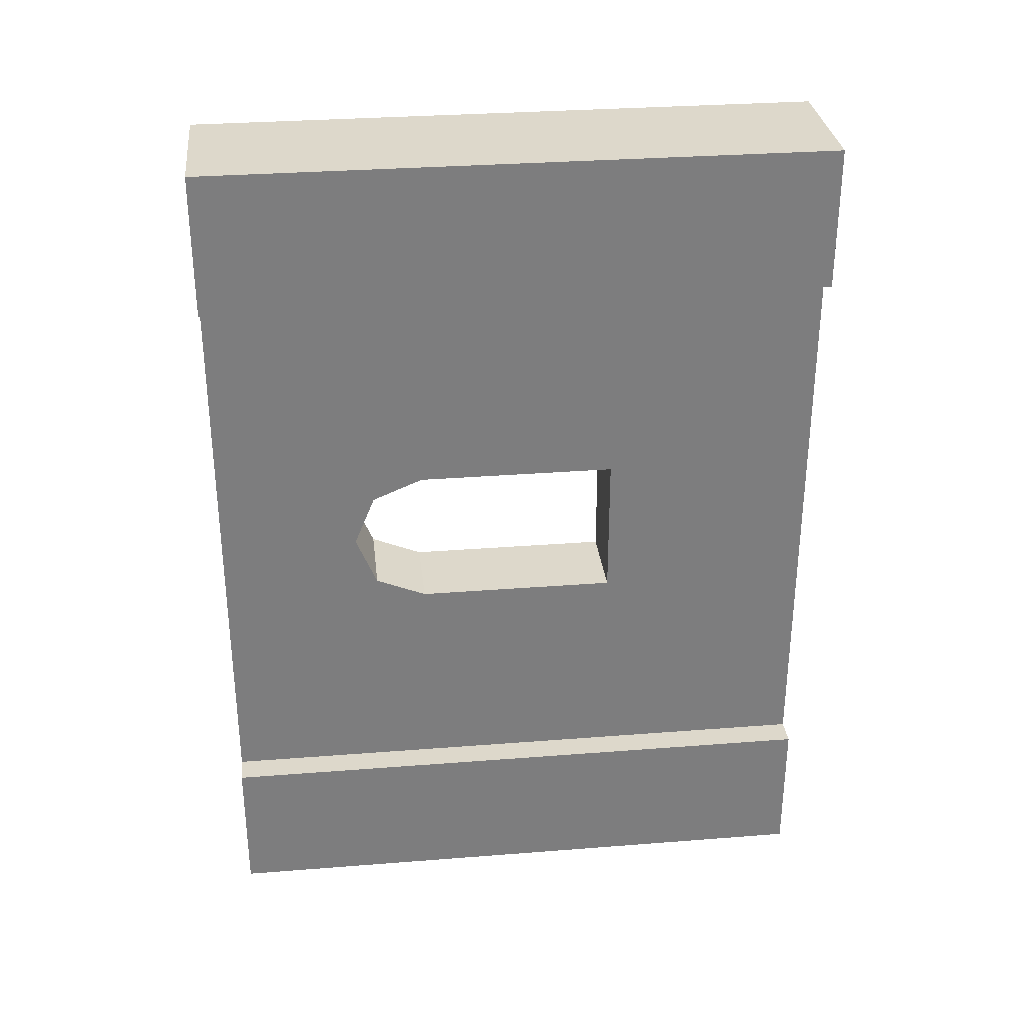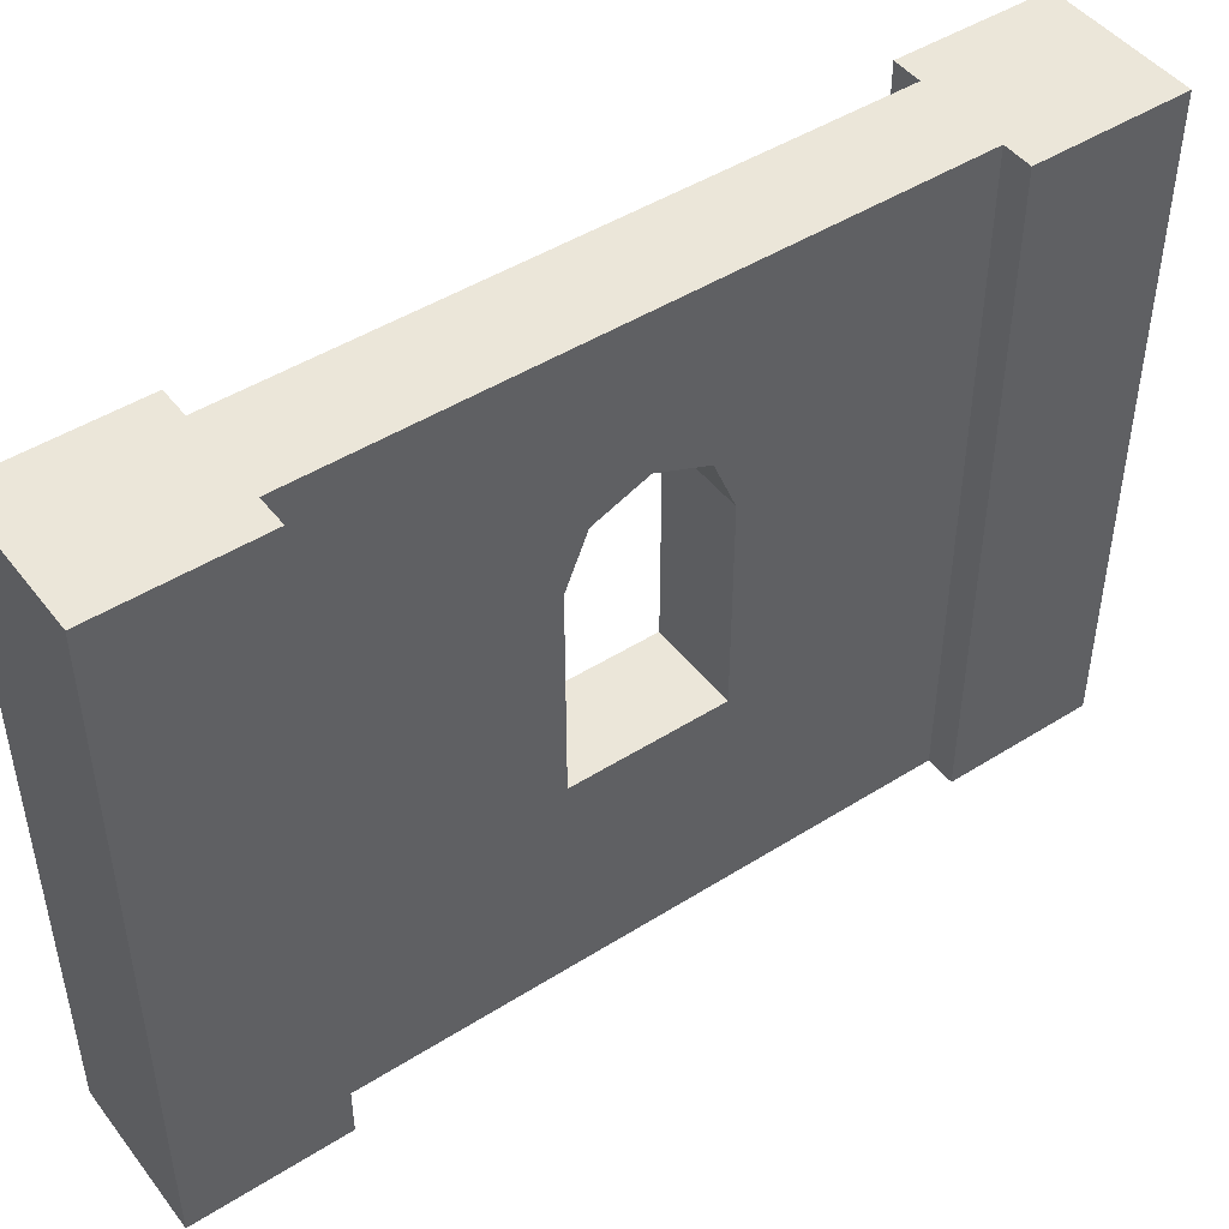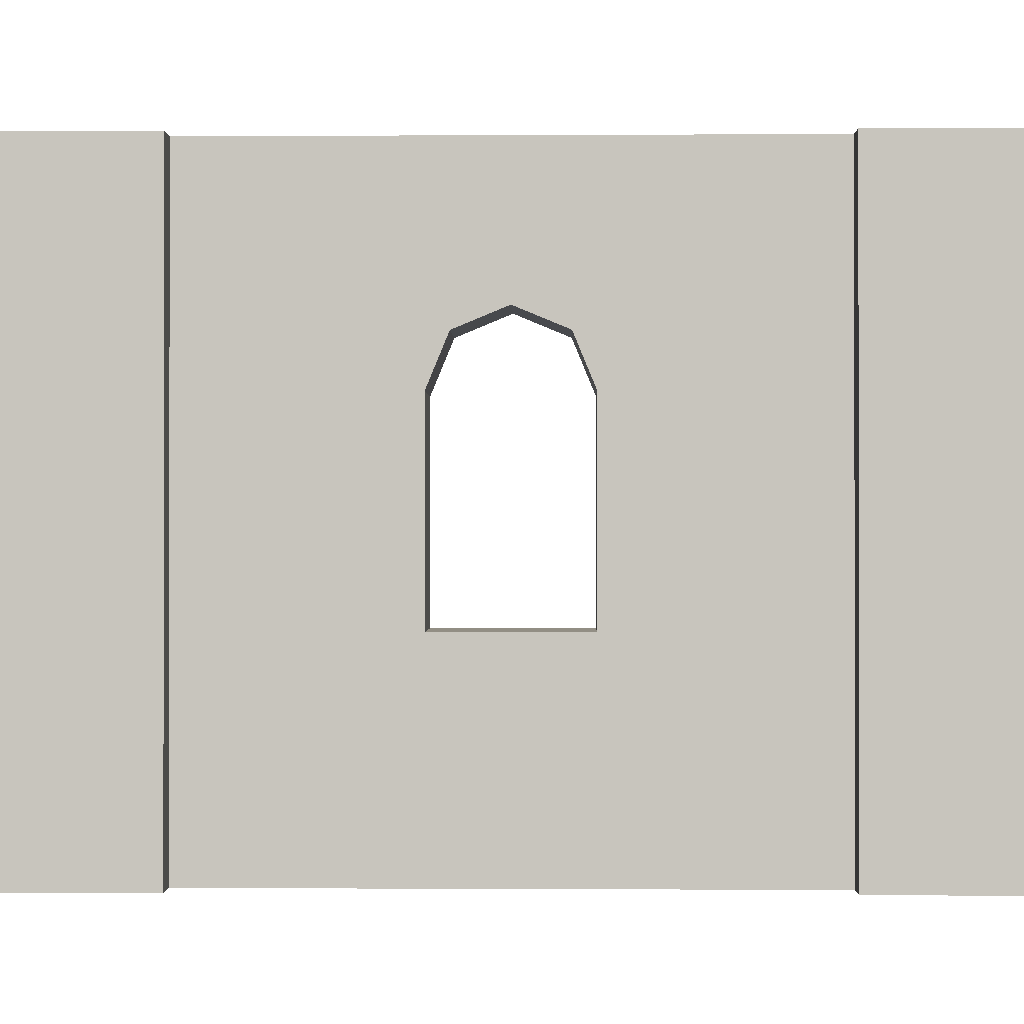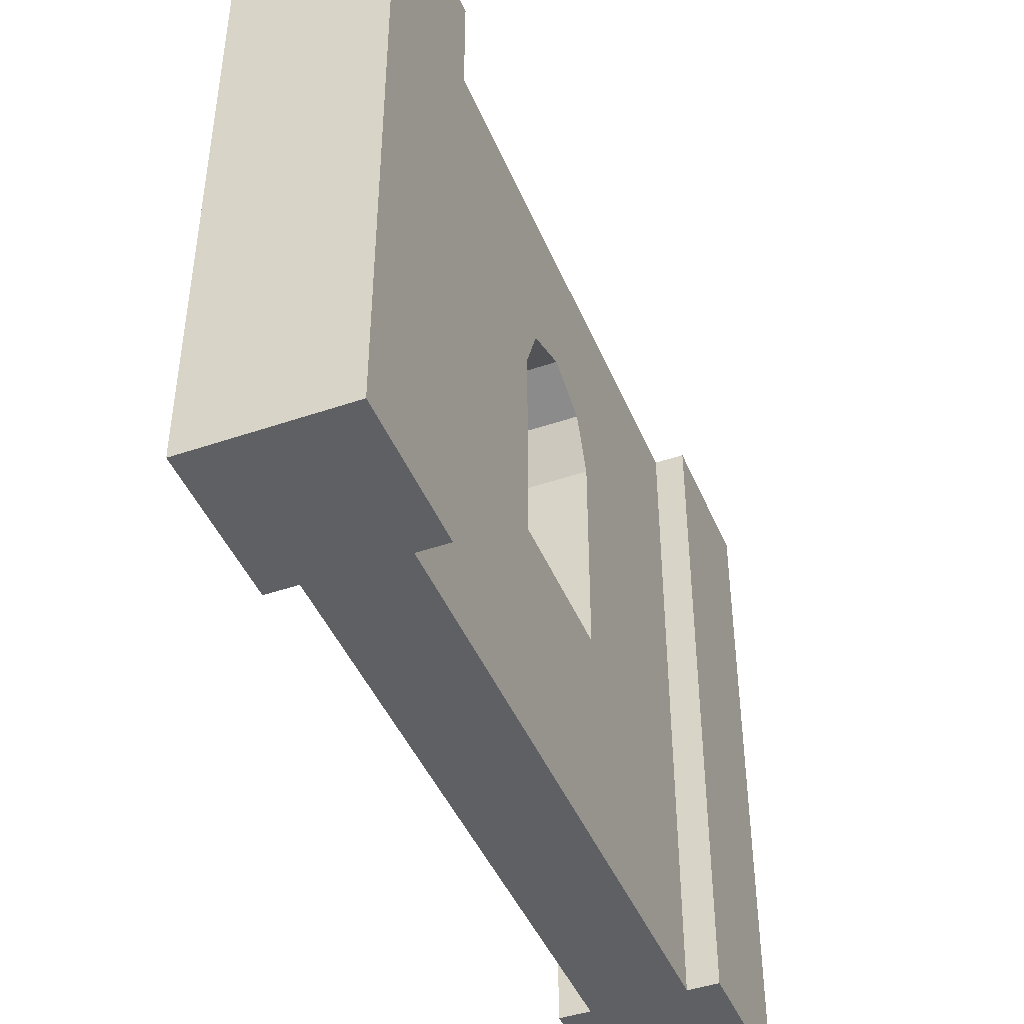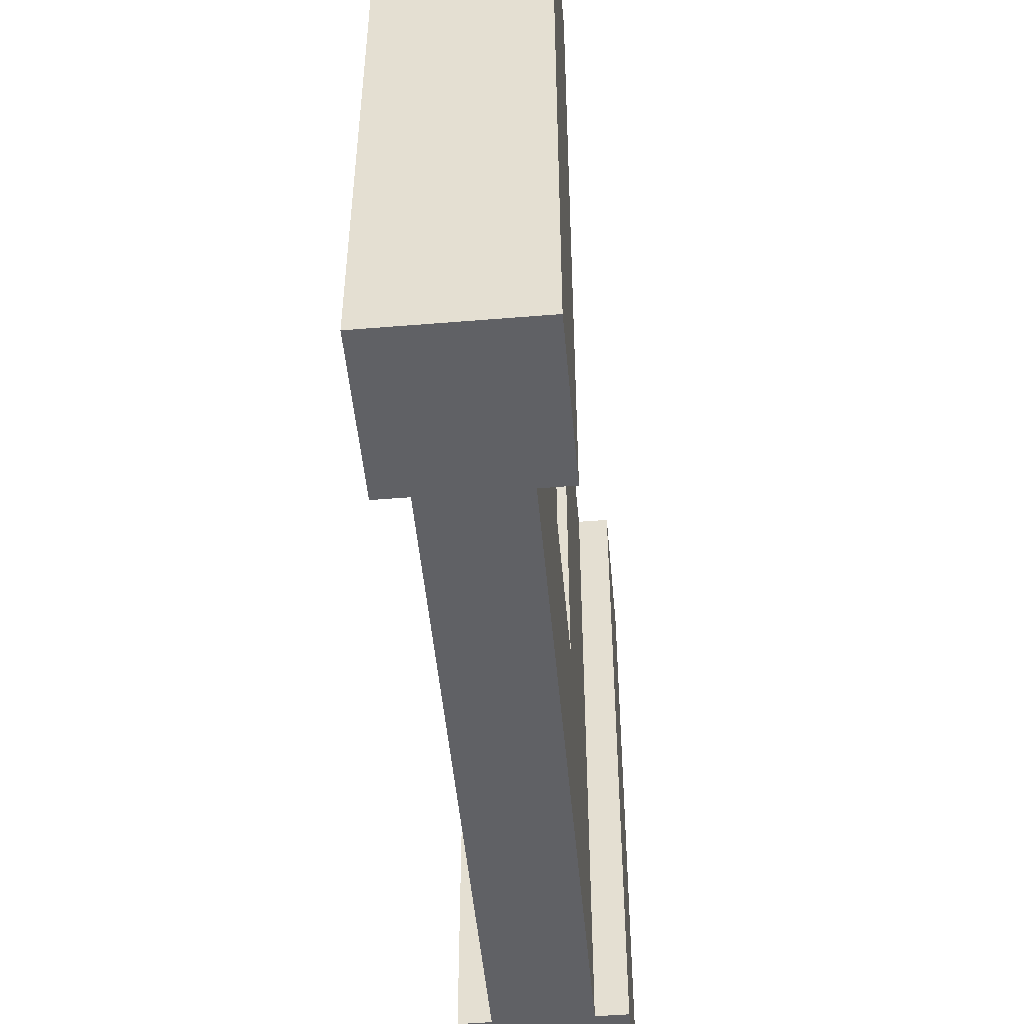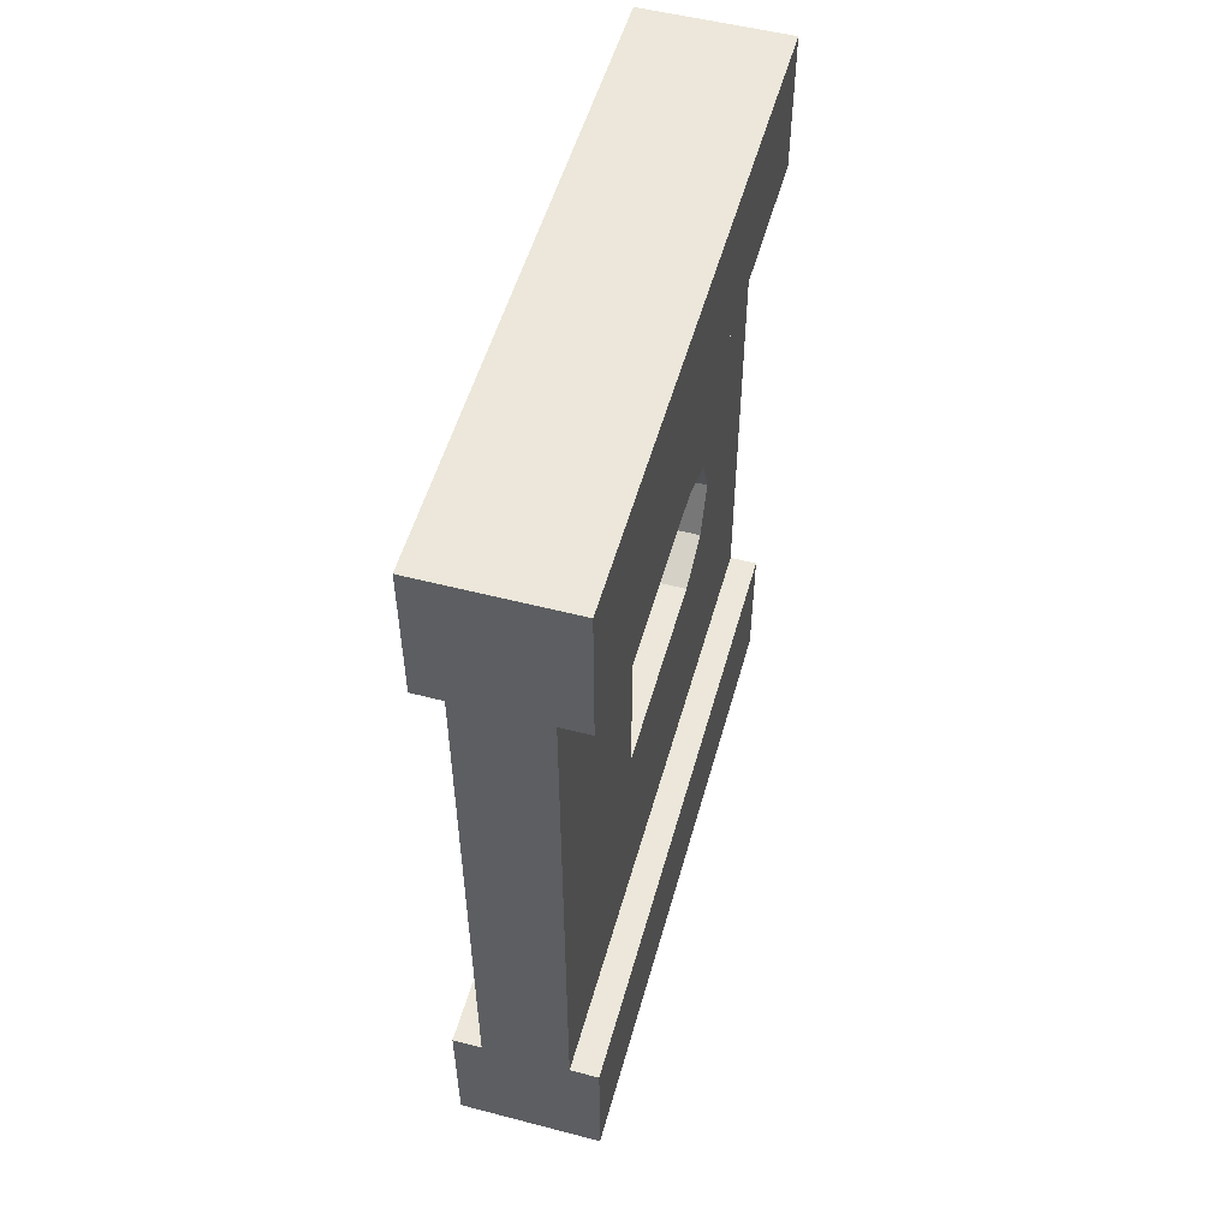
<metadata>
{"format":"obj","ext":"obj","renderer":"f3d","projection":"perspective","resolution":1024,"background":"white","views":[{"elev":31.2,"azim":-96.4,"up":"+Z"},{"elev":46.8,"azim":-125.6,"up":"+Y"},{"elev":-0.4,"azim":-88.8,"up":"+Y"},{"elev":-44.4,"azim":21.8,"up":"+Y"},{"elev":-49.6,"azim":5.2,"up":"+Y"},{"elev":53.3,"azim":15.5,"up":"+Z"}]}
</metadata>
<code>
o Wood_Window_Round_01
v 4 17.6 1e-06
v 4 17.6 -4
v 3.2 17.6 -4
v 0.8 17.6 -4
v 0 17.6 -4
v 0 17.6 1e-06
v 4 0 0
v 4 0 -4
v 0 0 -4
v 0.8 0 -4
v 3.2 0 -4
v 0 0 0
v 0.8 13.05 -10.57
v 0.8 17.6 -20
v 3.2 17.6 -20
v 0 17.6 -24
v 0 17.6 -20
v 4 17.6 -20
v 4 17.6 -24
v 0 1e-06 -24
v 0 1e-06 -20
v 4 1e-06 -20
v 3.2 1e-06 -20
v 0.8 1e-06 -20
v 4 1e-06 -24
v 3.2 11.62 -14.02
v 3.2 13.05 -13.43
v 3.2 13.64 -12
v 3.2 13.05 -10.57
v 3.2 11.62 -9.981
v 3.2 5.981 -9.981
v 0.8 5.981 -9.981
v 0.8 11.62 -9.981
v 3.2 5.981 -14.02
v 0.8 5.981 -14.02
v 0.8 11.62 -14.02
v 0.8 13.05 -13.43
v 0.8 13.64 -12
f 4 5 6
f 8 1 7
f 11 7 12
f 5 10 9
f 5 12 6
f 7 6 12
f 15 18 19
f 21 16 20
f 24 20 25
f 18 23 22
f 18 25 19
f 20 19 25
f 21 14 17
f 8 3 2
f 6 1 3
f 1 2 3
f 3 4 6
f 8 2 1
f 12 9 10
f 11 8 7
f 12 10 11
f 5 4 10
f 5 9 12
f 7 1 6
f 19 16 14
f 16 17 14
f 14 15 19
f 21 17 16
f 25 22 23
f 24 21 20
f 25 23 24
f 18 15 23
f 18 22 25
f 20 16 19
f 21 24 14
f 8 11 3
f 4 13 10
f 13 4 14
f 14 3 15
f 15 26 23
f 15 27 26
f 15 28 27
f 15 29 28
f 3 29 15
f 29 3 30
f 30 3 31
f 11 31 3
f 31 11 23
f 24 11 10
f 10 32 24
f 32 10 33
f 10 13 33
f 30 13 29
f 31 33 30
f 34 32 31
f 31 23 34
f 34 23 26
f 26 35 34
f 27 36 26
f 28 37 27
f 29 38 28
f 13 14 38
f 38 14 37
f 37 14 36
f 36 14 35
f 24 35 14
f 24 32 35
f 14 4 3
f 24 23 11
f 30 33 13
f 31 32 33
f 34 35 32
f 26 36 35
f 27 37 36
f 28 38 37
f 29 13 38

</code>
